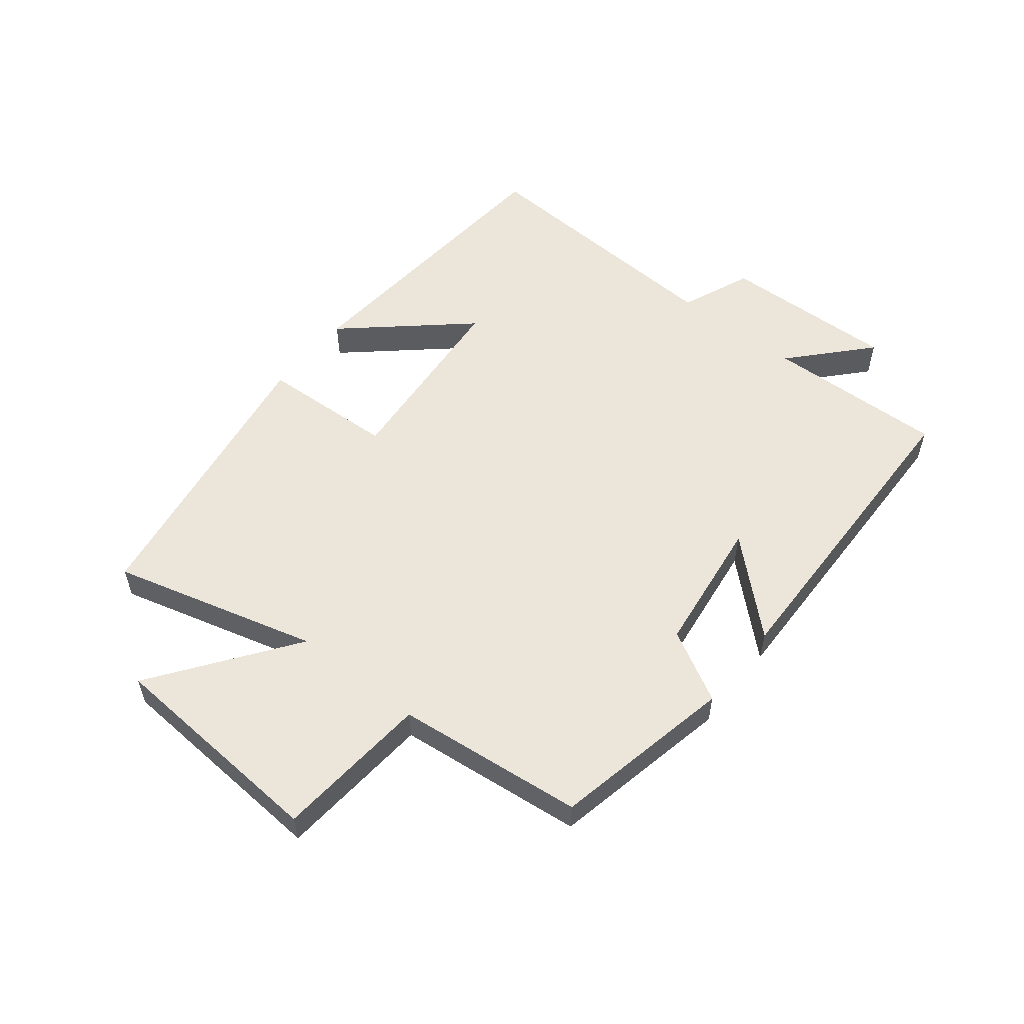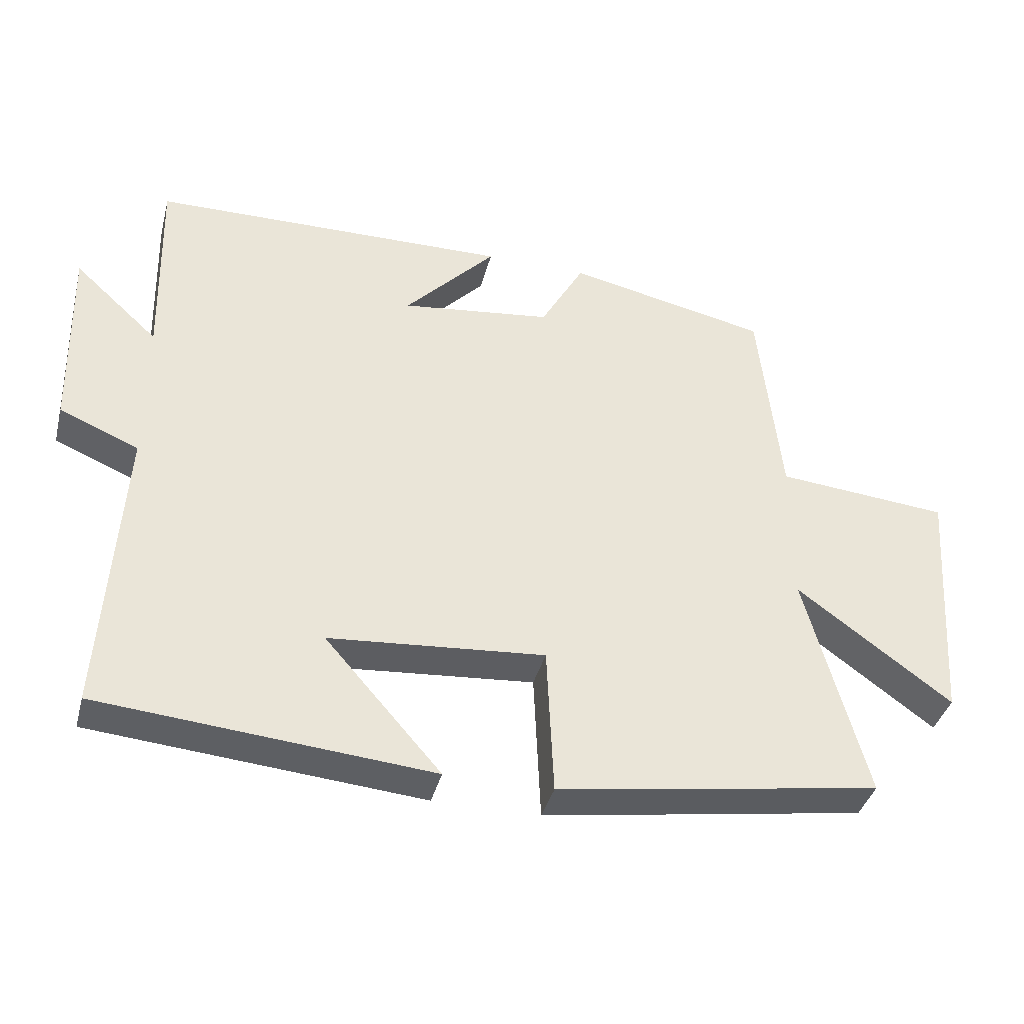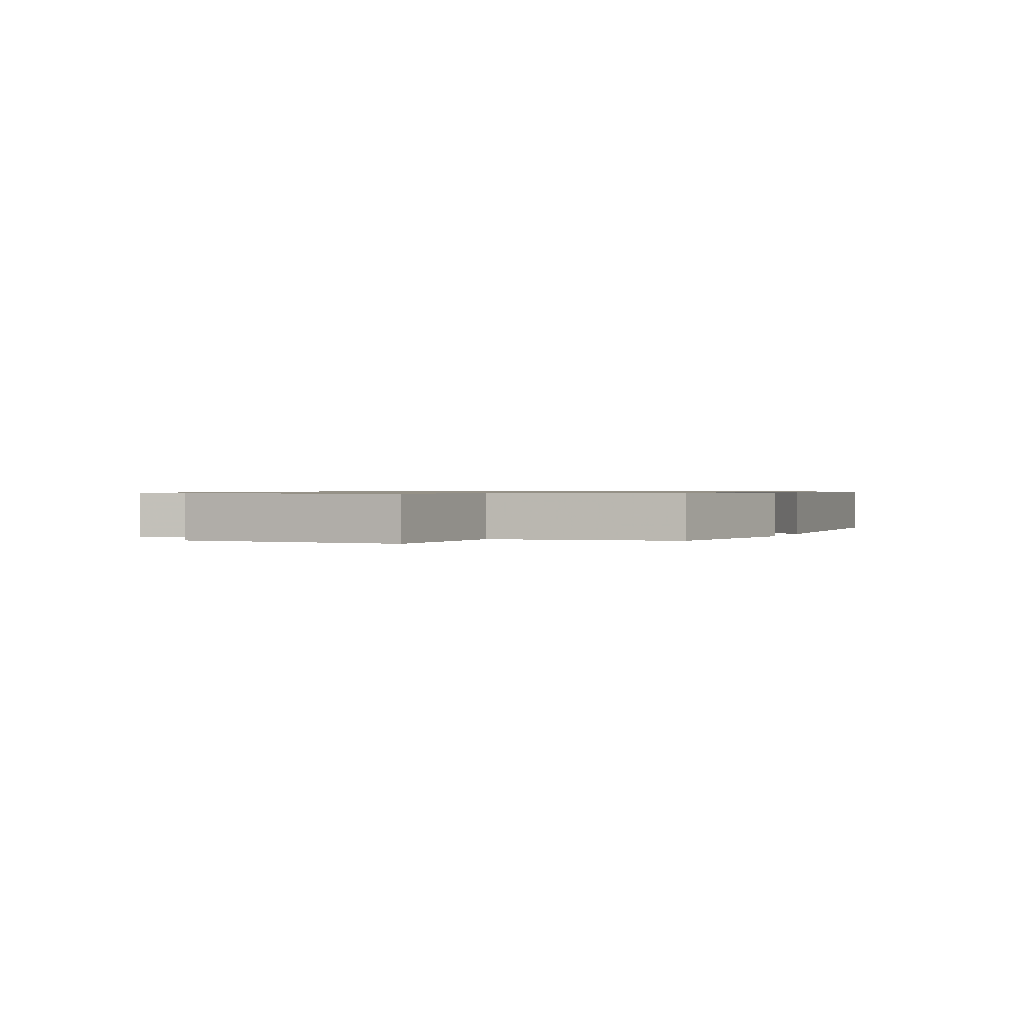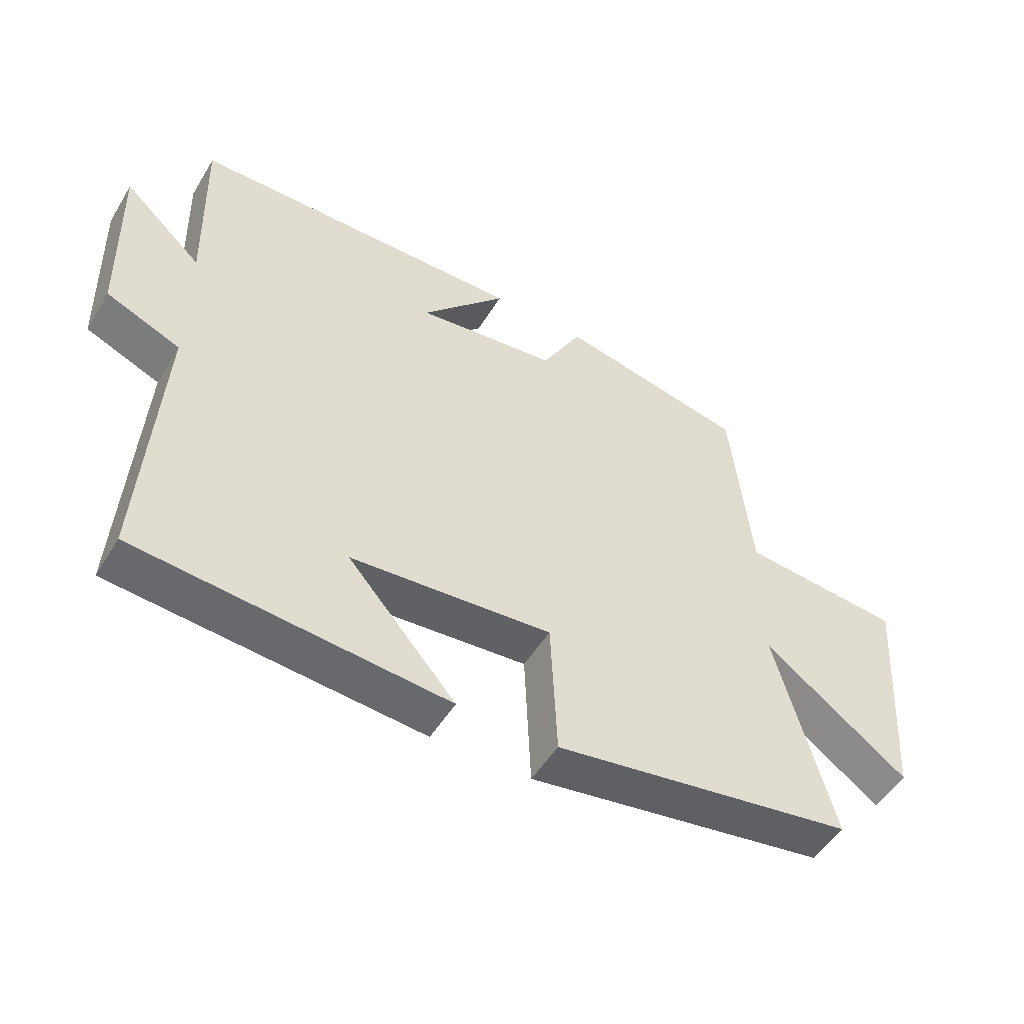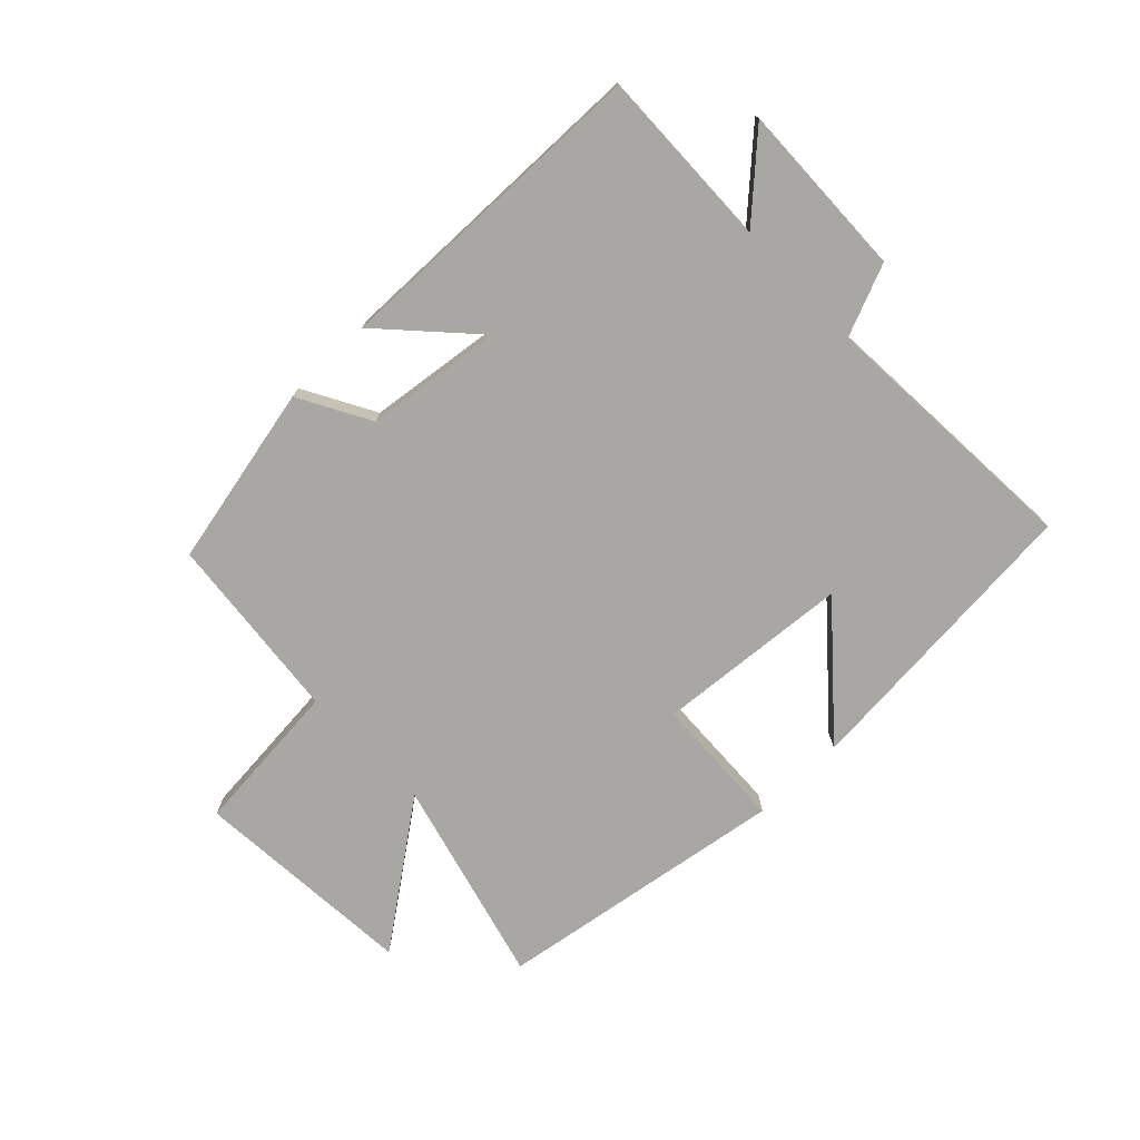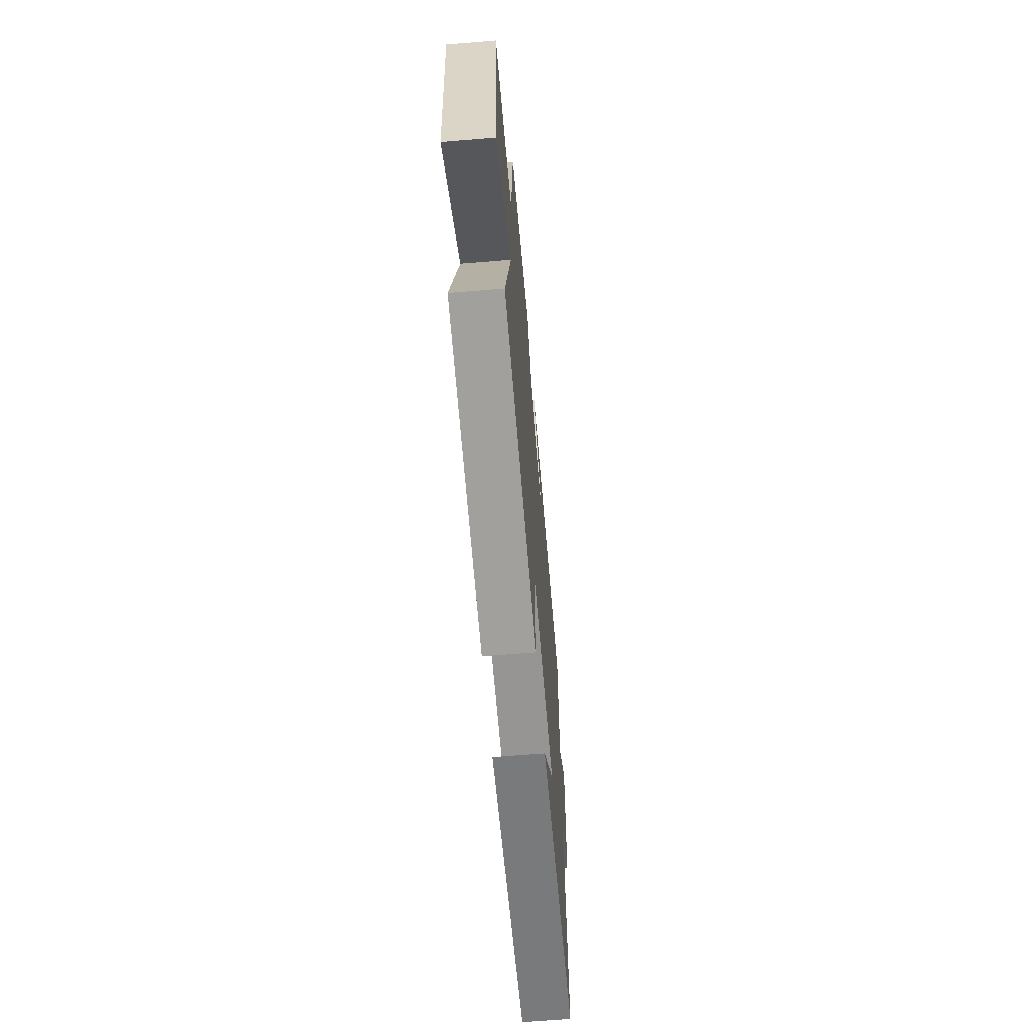
<metadata>
{"format":"obj","ext":"obj","renderer":"f3d","projection":"perspective","resolution":1024,"background":"white","views":[{"elev":55.1,"azim":-51.7,"up":"+Y"},{"elev":-38.9,"azim":165.6,"up":"+Z"},{"elev":0.8,"azim":-68.1,"up":"+Y"},{"elev":-50.9,"azim":149.5,"up":"+Z"},{"elev":-74.5,"azim":44.0,"up":"+Y"},{"elev":-62.8,"azim":-85.2,"up":"+Z"}]}
</metadata>
<code>
v -0.468 0.07 0.438
v -0.172 0.07 0.5
v -0.108 0.07 0.384
v 0.114 0.07 0.356
v -0.02 0.07 0.5
v 0.508 0.07 0.49
v 0.5 0.07 0.197
v 0.624 0.07 0.311
v 0.616 0.07 0.025
v 0.5 0.07 -0.023
v 0.526 0.07 -0.459
v 0.041 0.07 -0.5
v 0.211 0.07 -0.306
v -0.105 0.07 -0.28
v -0.115 0.07 -0.5
v -0.589 0.07 -0.425
v -0.5 0.07 -0.09
v -0.727 0.07 -0.256
v -0.753 0.07 0.11
v -0.5 0.07 0.132
v -0.468 0 0.438
v -0.172 0 0.5
v -0.108 0 0.384
v 0.114 0 0.356
v -0.02 0 0.5
v 0.508 0 0.49
v 0.5 0 0.197
v 0.624 0 0.311
v 0.616 0 0.025
v 0.5 0 -0.023
v 0.526 0 -0.459
v 0.041 0 -0.5
v 0.211 0 -0.306
v -0.105 0 -0.28
v -0.115 0 -0.5
v -0.589 0 -0.425
v -0.5 0 -0.09
v -0.727 0 -0.256
v -0.753 0 0.11
v -0.5 0 0.132
f 17 18 19 20
f 17 20 1 2
f 14 15 16 17
f 13 14 17 2
f 10 11 12 13
f 7 8 9 10
f 7 10 13
f 4 5 6 7
f 3 4 7 13
f 2 3 13
f 40 39 38 37
f 22 21 40 37
f 37 36 35 34
f 22 37 34 33
f 33 32 31 30
f 30 29 28 27
f 33 30 27
f 27 26 25 24
f 33 27 24 23
f 33 23 22
f 1 21 22 2
f 2 22 23 3
f 3 23 24 4
f 4 24 25 5
f 5 25 26 6
f 6 26 27 7
f 7 27 28 8
f 8 28 29 9
f 9 29 30 10
f 10 30 31 11
f 11 31 32 12
f 12 32 33 13
f 13 33 34 14
f 14 34 35 15
f 15 35 36 16
f 16 36 37 17
f 17 37 38 18
f 18 38 39 19
f 19 39 40 20
f 20 40 21 1

</code>
